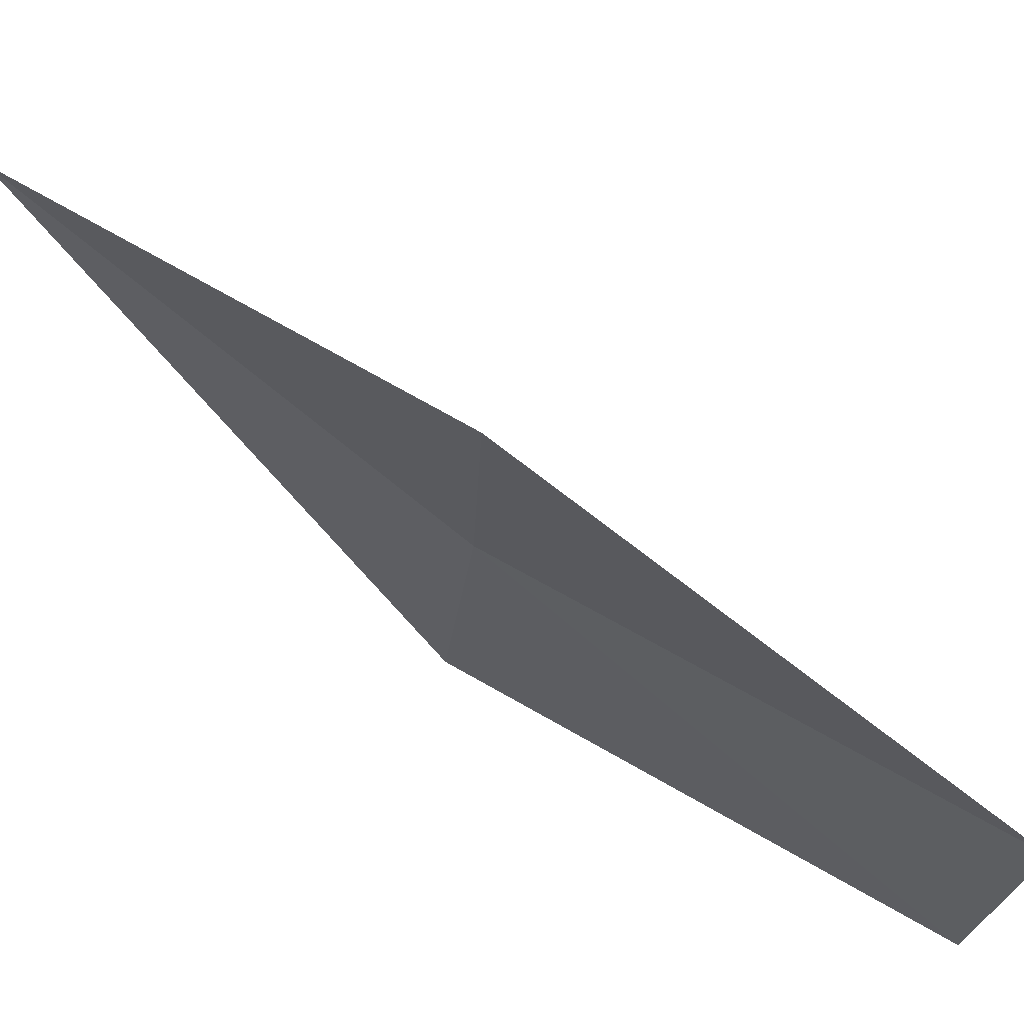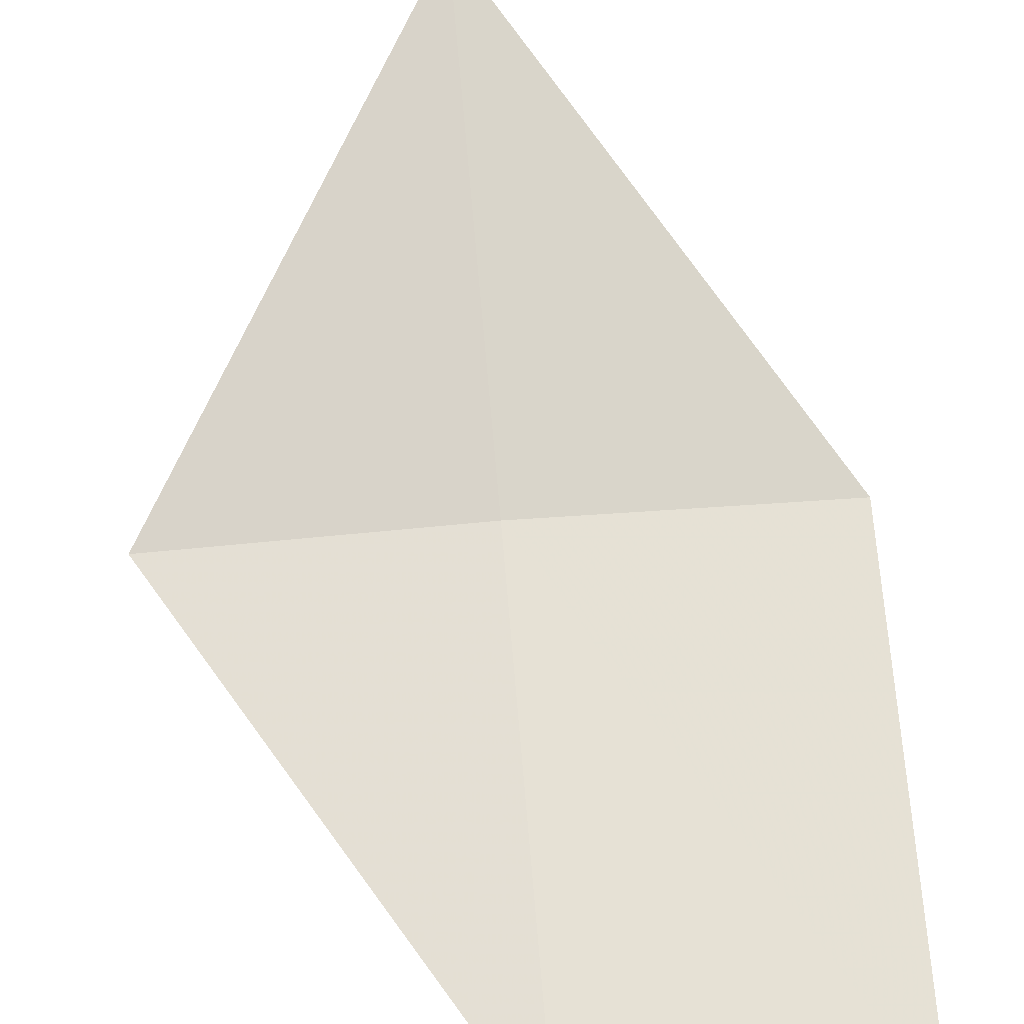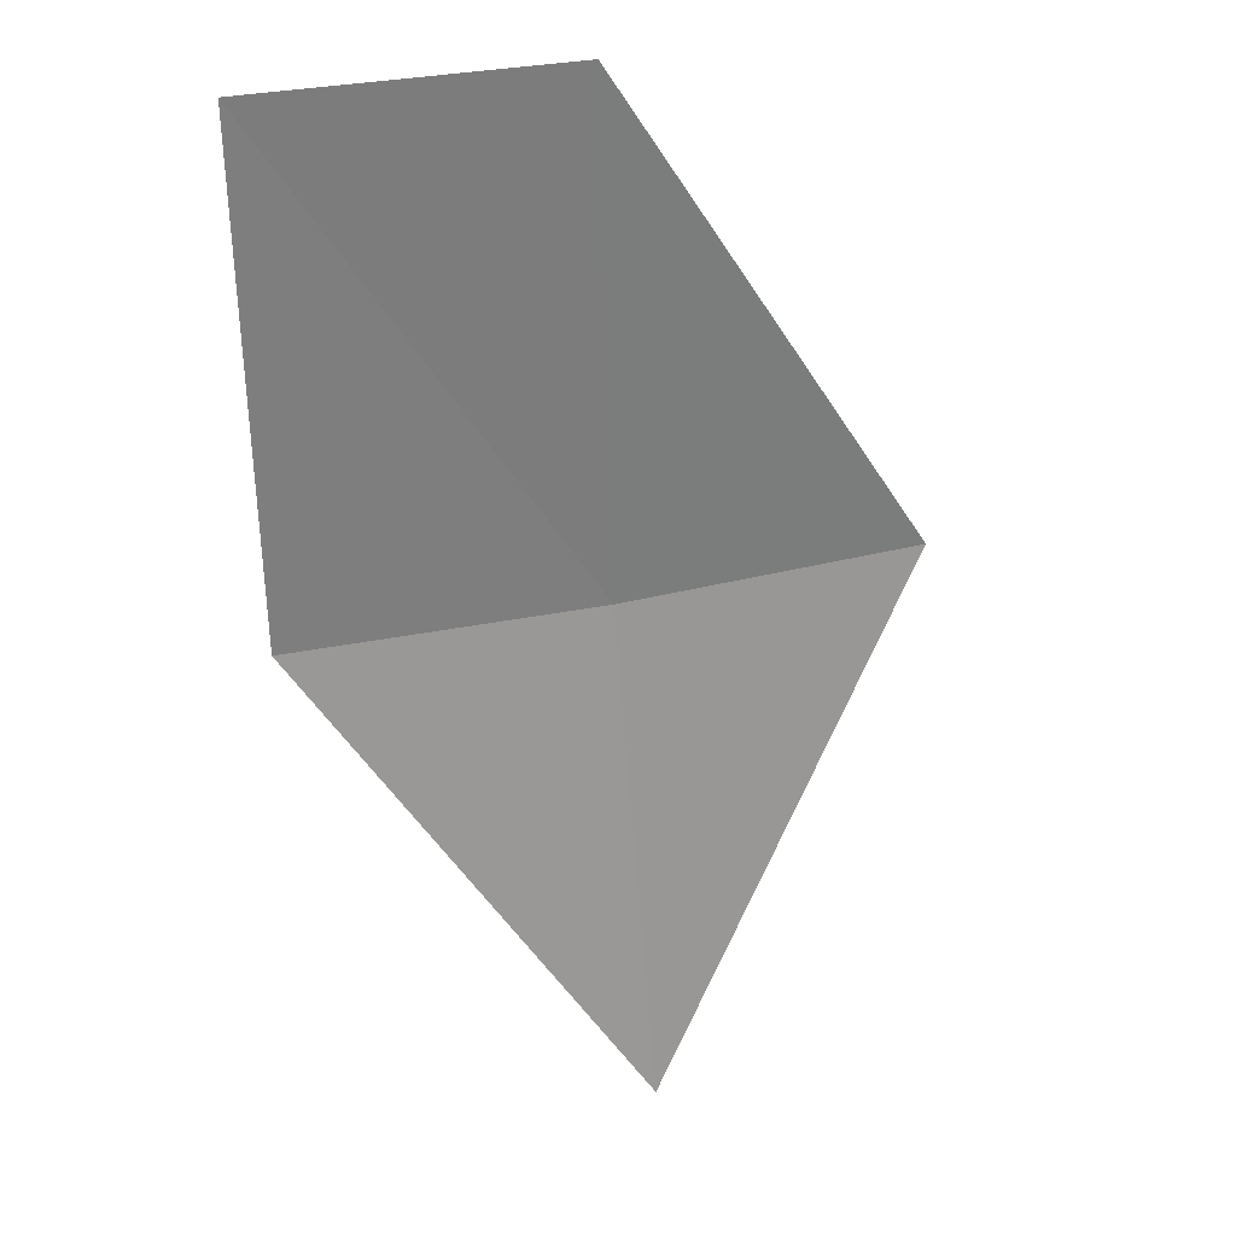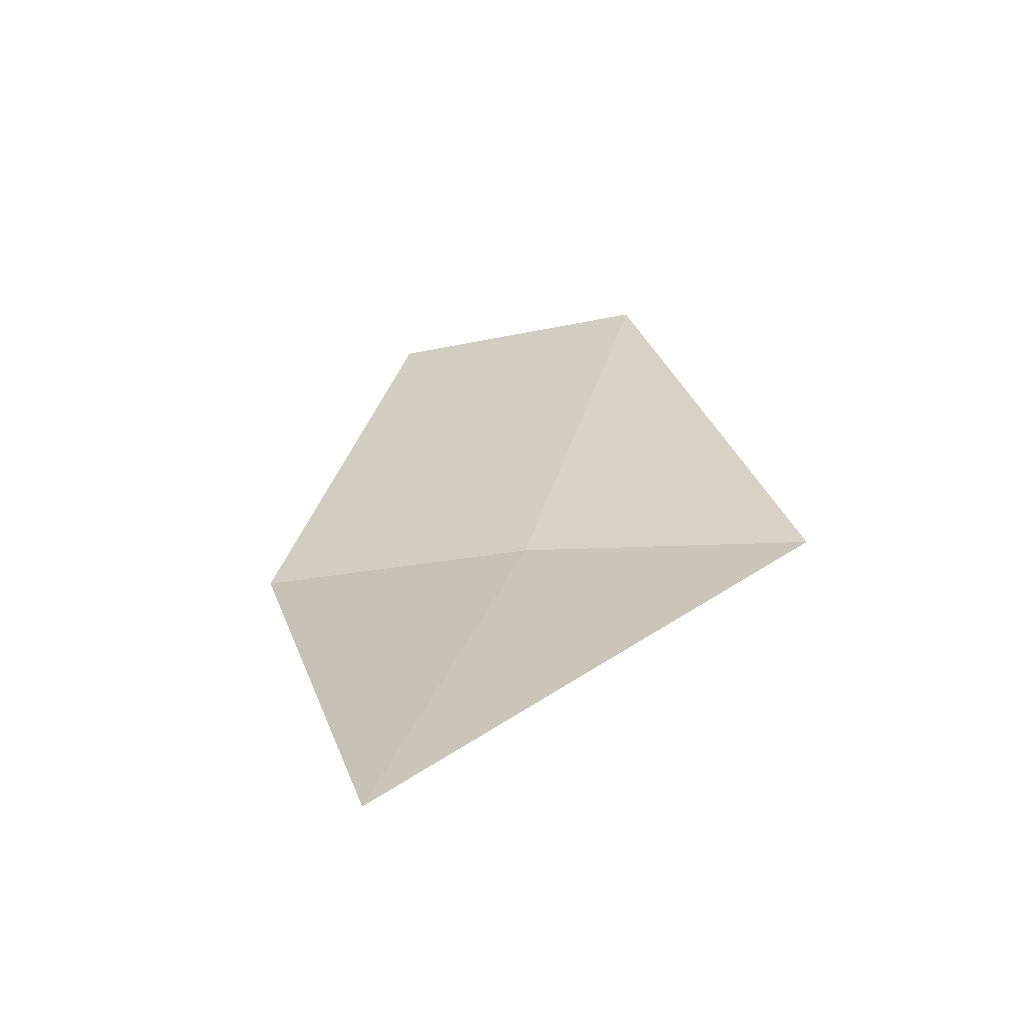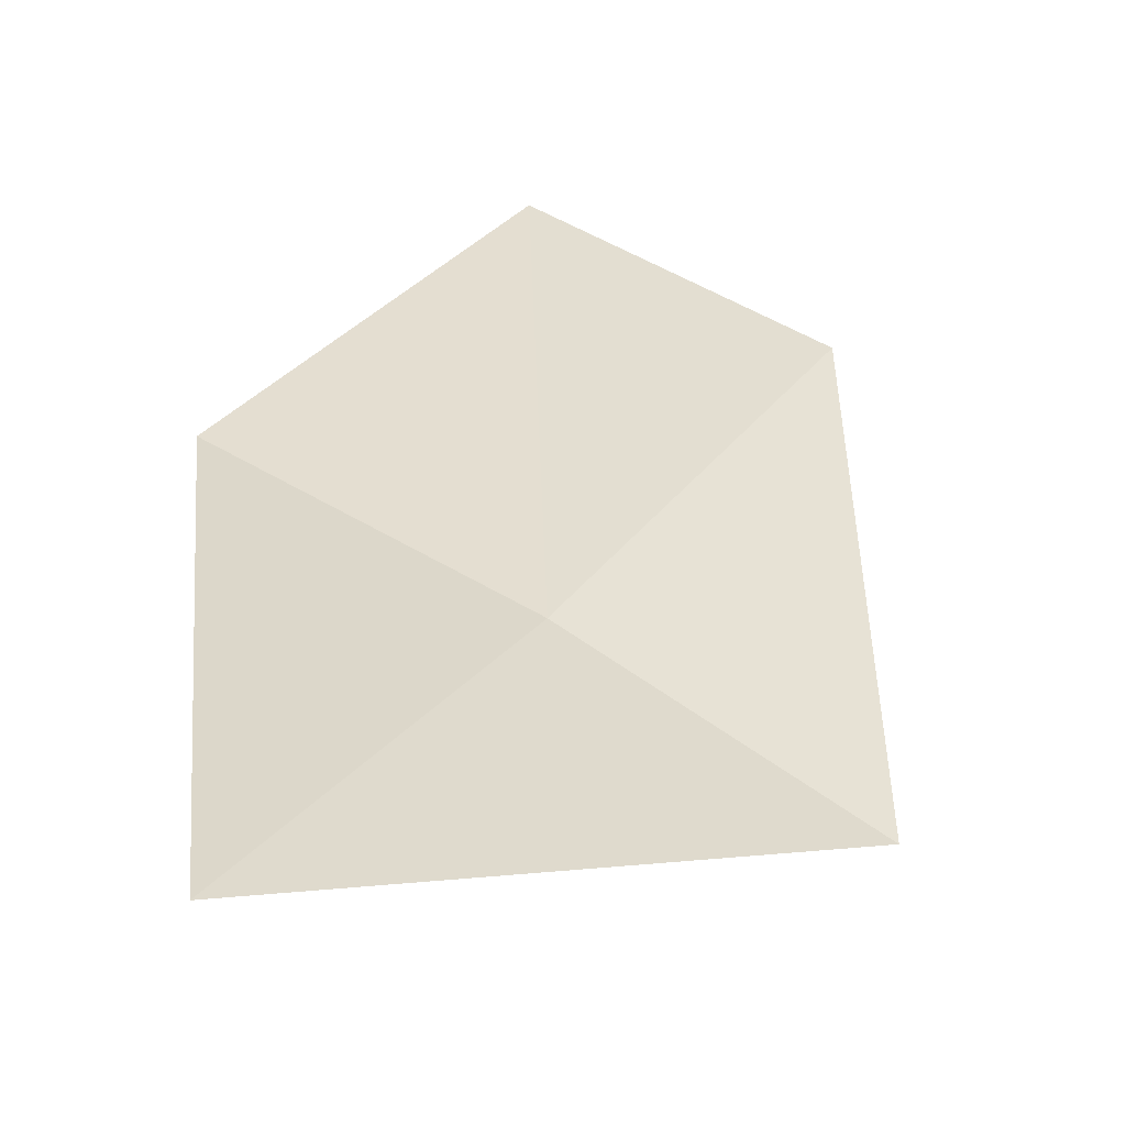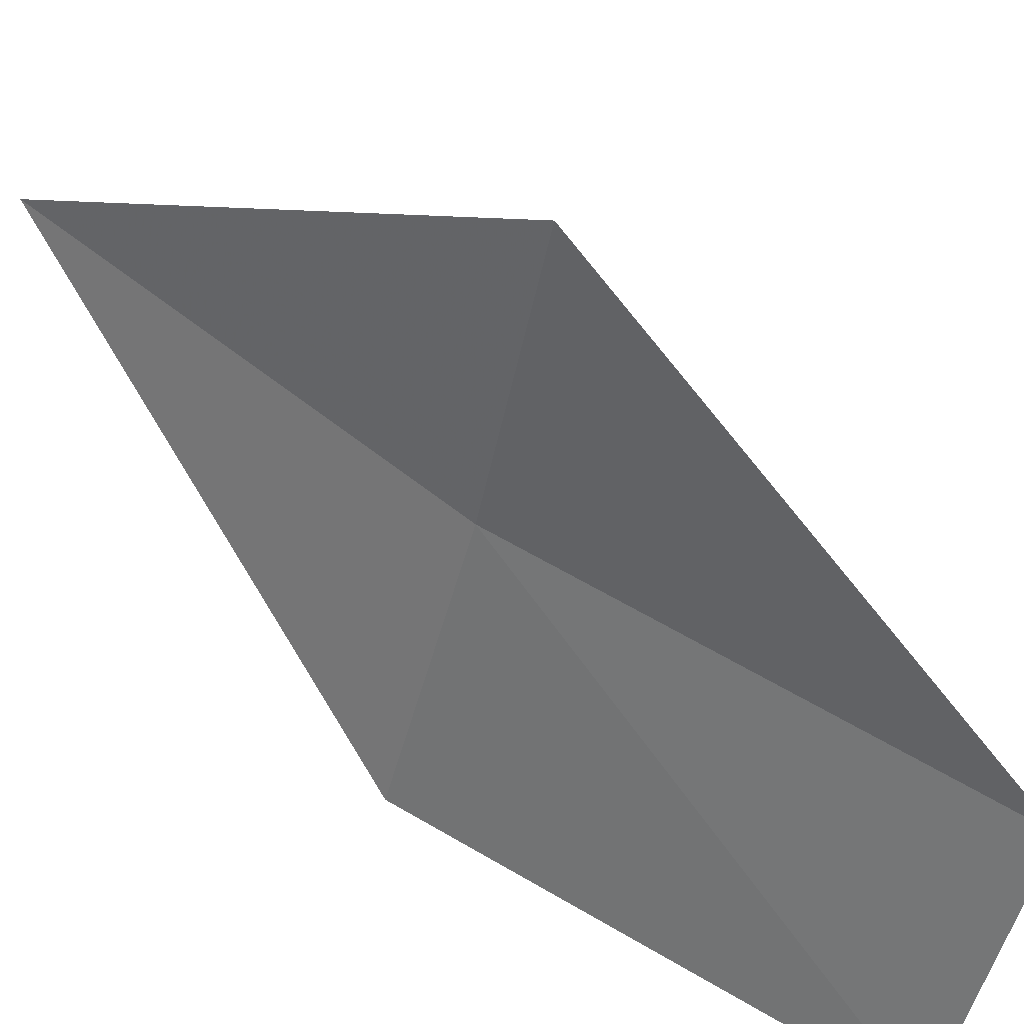
<metadata>
{"format":"obj","ext":"obj","renderer":"f3d","projection":"perspective","resolution":1024,"background":"white","views":[{"elev":-19.2,"azim":-98.9,"up":"+Y"},{"elev":36.9,"azim":-11.0,"up":"+Y"},{"elev":61.0,"azim":167.1,"up":"+Z"},{"elev":-28.7,"azim":-159.0,"up":"+Z"},{"elev":62.9,"azim":-153.0,"up":"+Y"},{"elev":-51.0,"azim":-108.4,"up":"+Y"}]}
</metadata>
<code>
v 18.59 18.59 4.43
v 18.6 18.69 4.302
v 18.49 18.58 4.418
v 18.58 18.51 4.572
v 18.69 18.59 4.436
v 18.67 18.51 4.578
f 1 3 4
f 1 5 2
f 1 6 5
f 1 4 6
f 1 2 3

</code>
